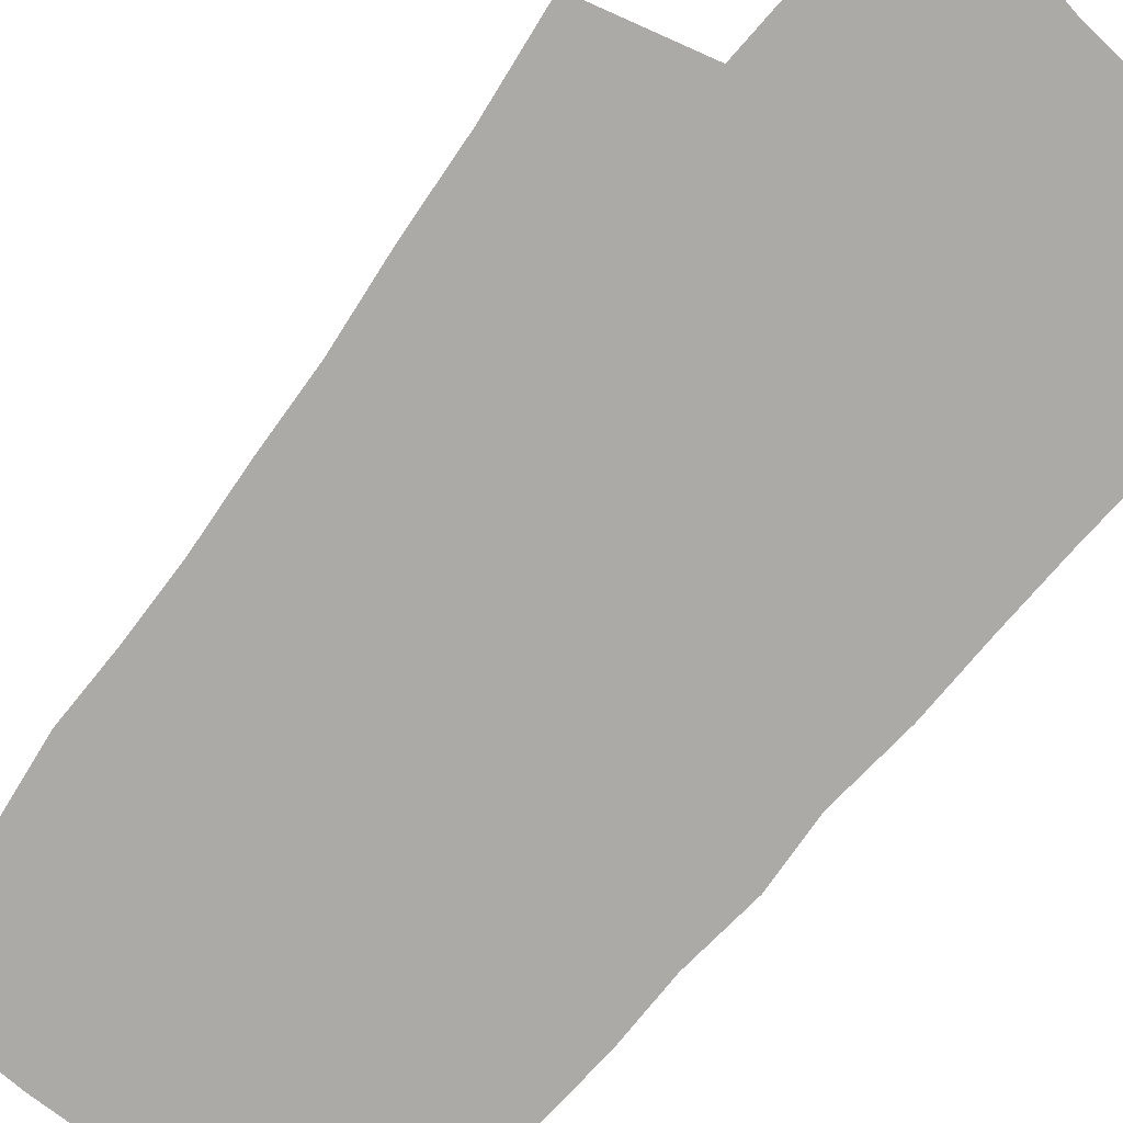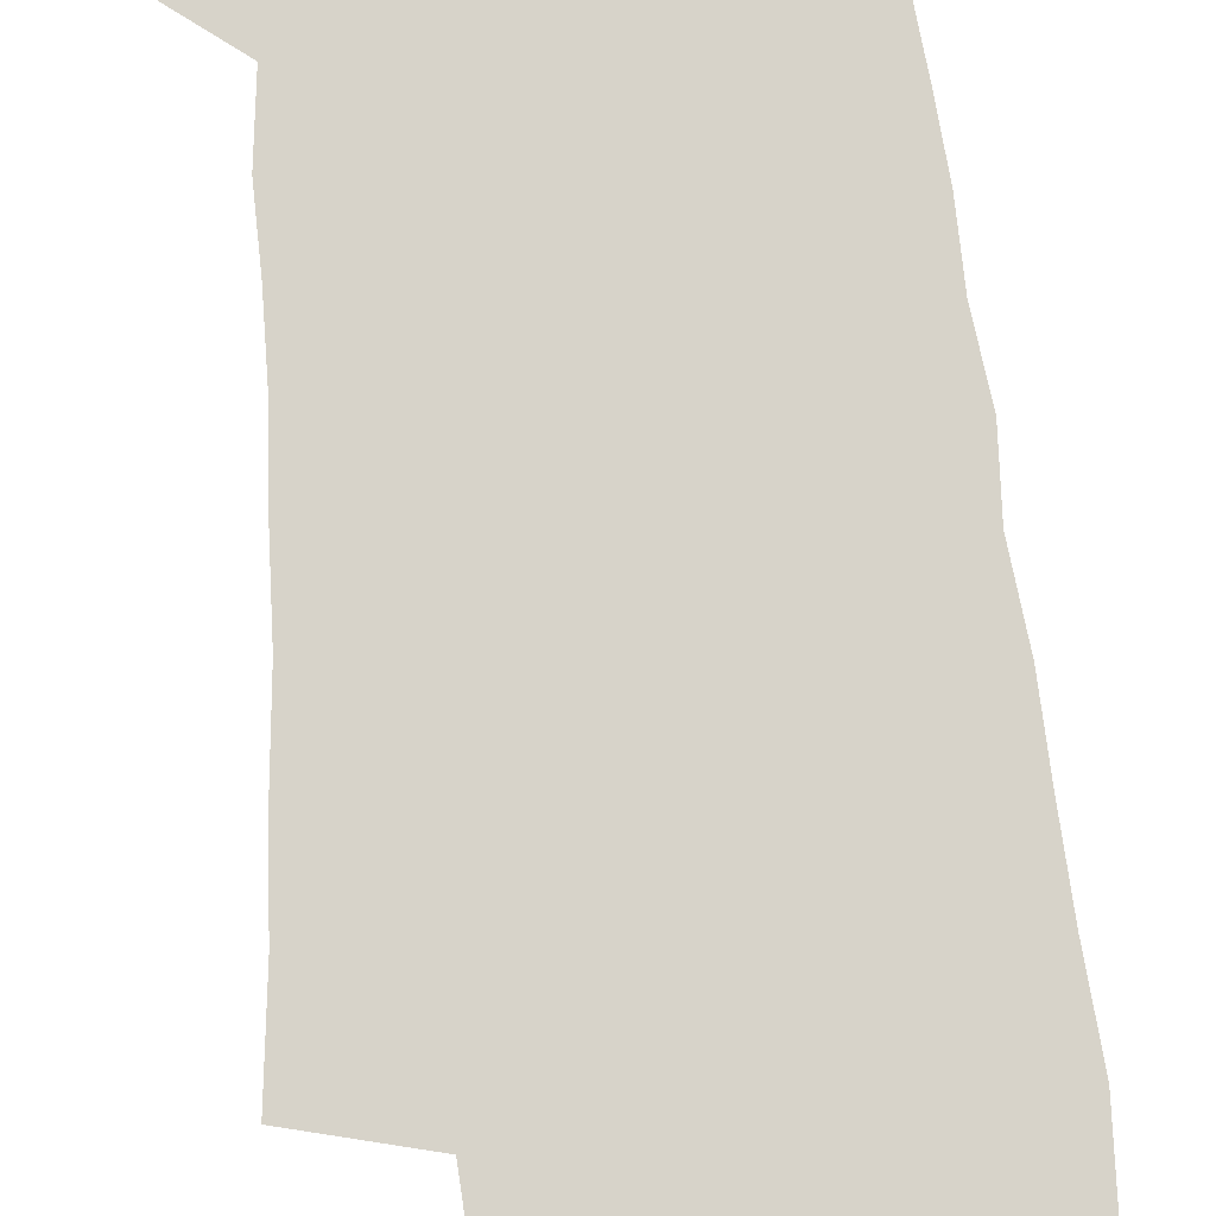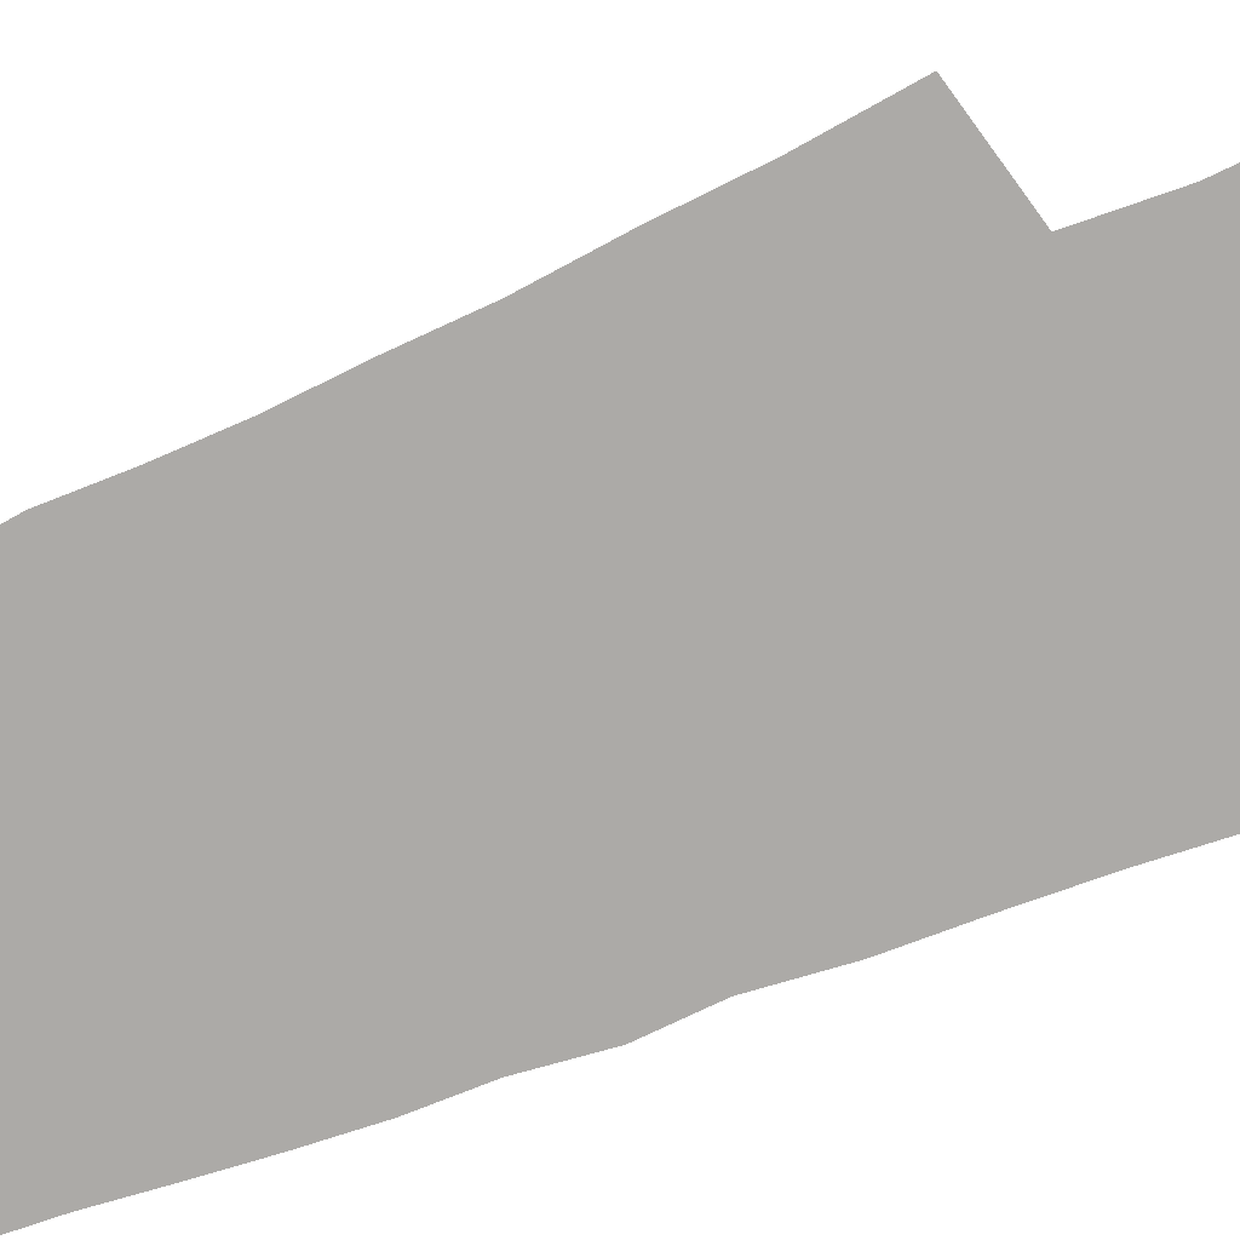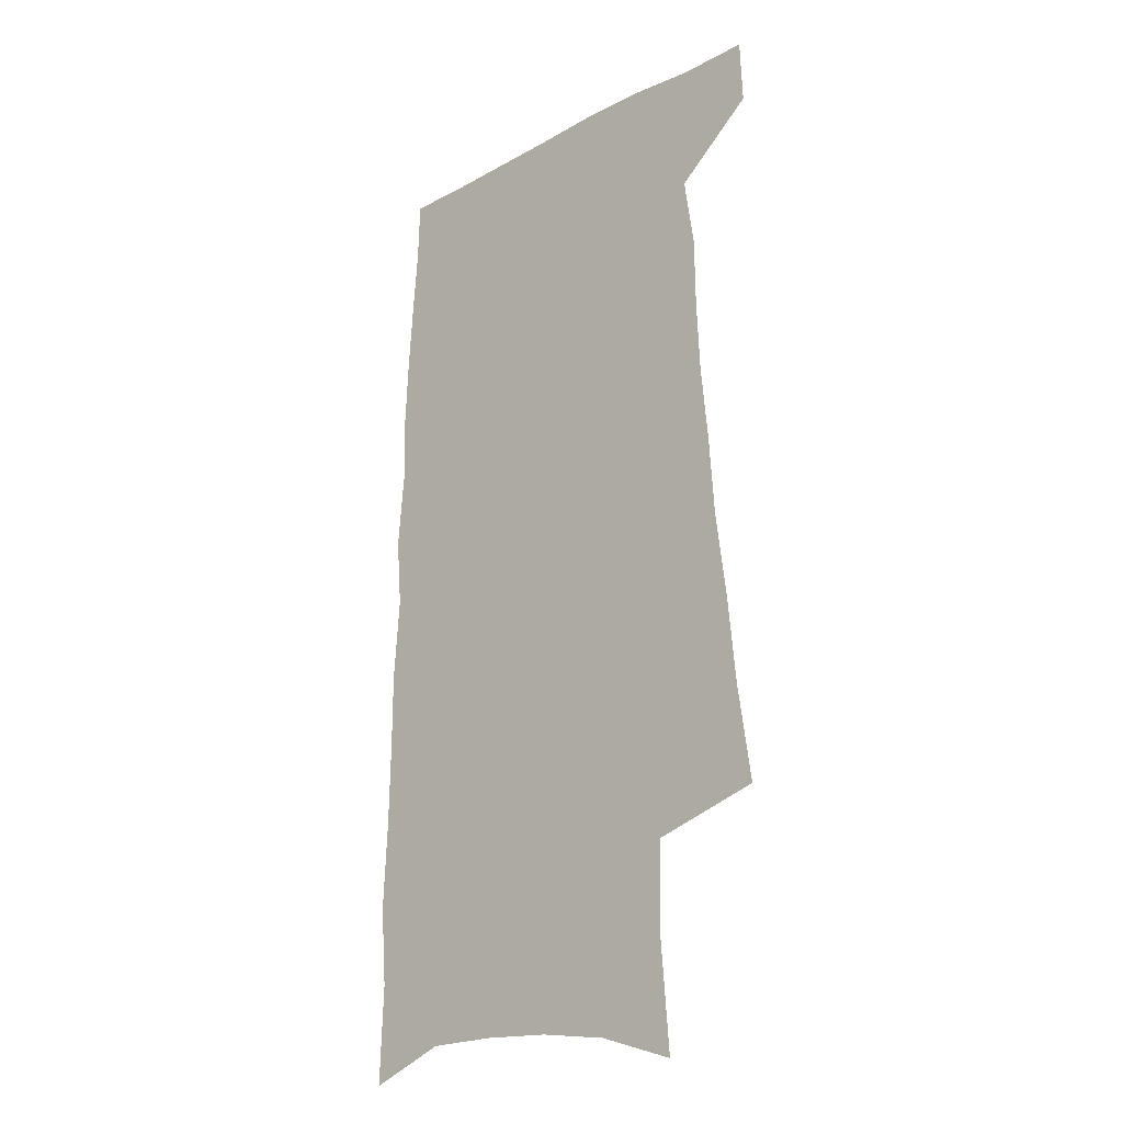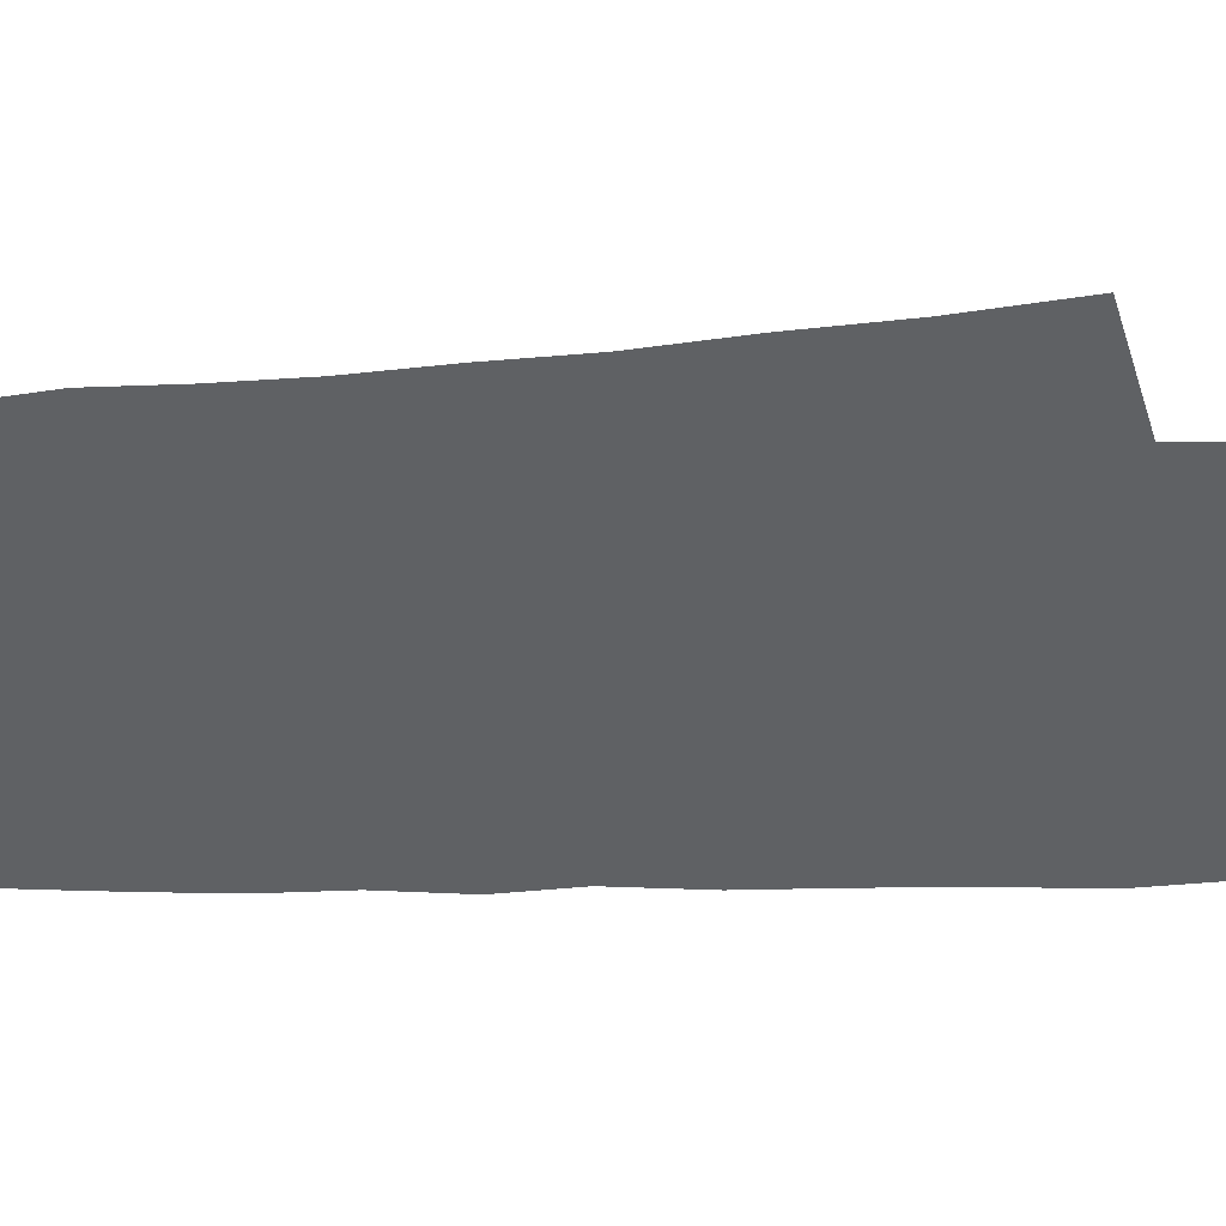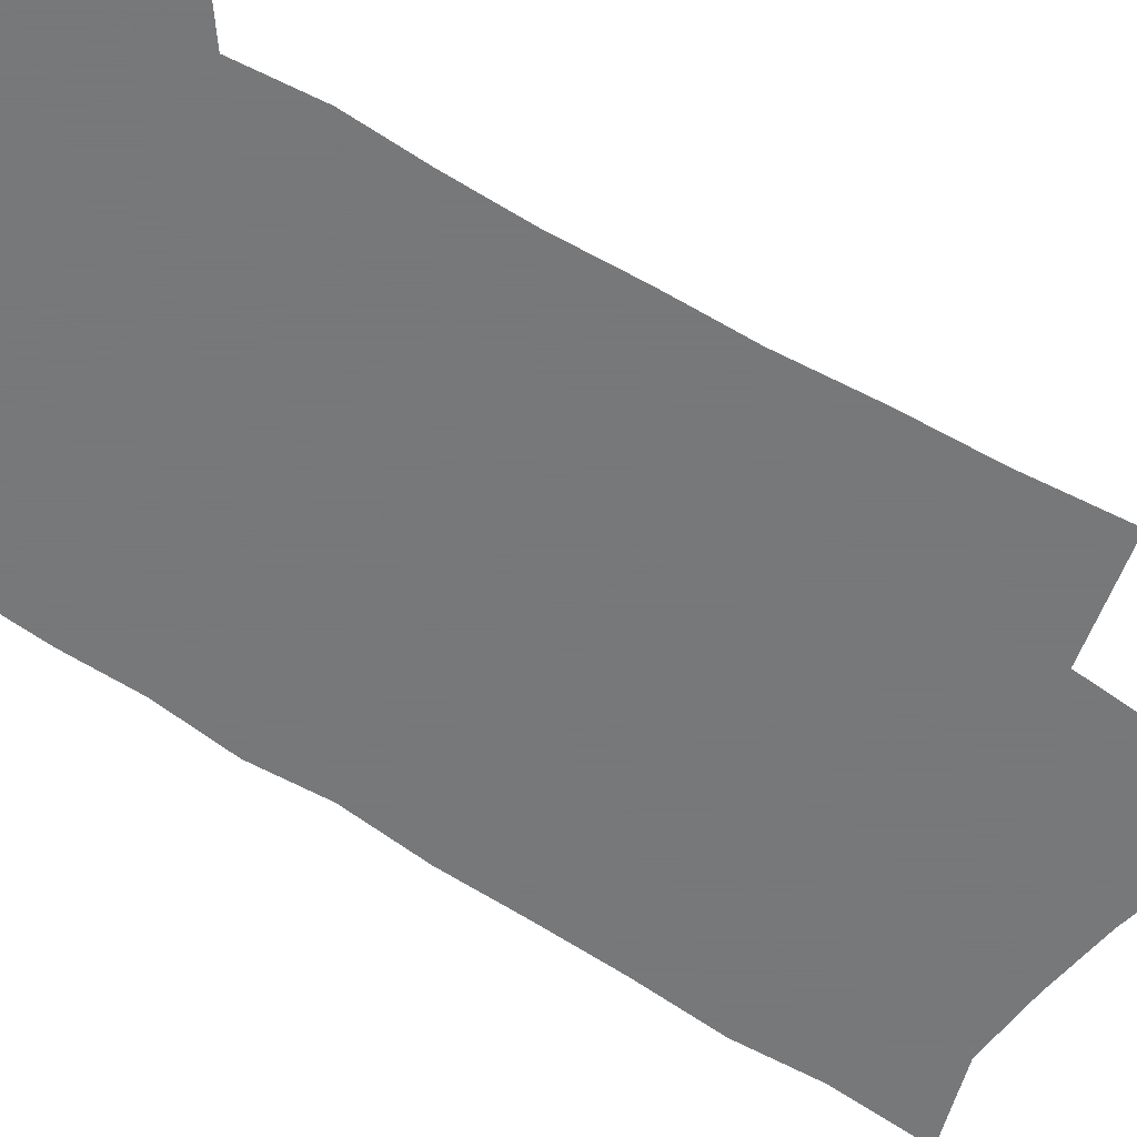
<metadata>
{"format":"obj","ext":"obj","renderer":"f3d","projection":"perspective","resolution":1024,"background":"white","views":[{"elev":-75.8,"azim":-39.7,"up":"+Z"},{"elev":76.2,"azim":-6.9,"up":"+Z"},{"elev":-76.1,"azim":-69.2,"up":"+Z"},{"elev":-22.2,"azim":-136.8,"up":"+Y"},{"elev":-46.0,"azim":-88.3,"up":"+Z"},{"elev":-57.3,"azim":-125.3,"up":"+Z"}]}
</metadata>
<code>
v 488.5 532.9 0
v 489.5 559.7 0
v 495.9 244.7 0
v 501.5 284.1 0
v 504.9 319.7 0
v 509.5 355.2 0
v 511.7 387.3 0
v 514.7 419 0
v 516.1 448.7 0
v 516.4 477 0
v 520.6 506.3 0
v 518.8 533.3 0
v 518.9 559.8 0
v 537.2 151.4 0
v 540.8 197.2 0
v 539.8 232.4 0
v 543.8 271.2 0
v 545.6 305.1 0
v 544.9 335.6 0
v 547 368 0
v 548 397.7 0
v 548 426 0
v 548.4 453.9 0
v 549.5 481.4 0
v 549.6 507.7 0
v 549.7 533.5 0
v 545.9 562.4 0
v 569.3 162.3 0
v 573.3 211.2 0
v 574 246.7 0
v 574.8 280.4 0
v 574.5 310.9 0
v 575.3 343.1 0
v 576.4 374.1 0
v 575.6 401.1 0
v 575.7 428.9 0
v 576.6 457 0
v 576.6 483 0
v 576.7 508.5 0
v 576.7 533.5 0
v 573.4 563 0
v 599.5 167.2 0
v 601.2 213.1 0
v 602 251.1 0
v 602.2 283.5 0
v 602.2 314.9 0
v 602 344.4 0
v 602.2 374.7 0
v 602.6 404.2 0
v 602.4 431 0
v 602.6 458.4 0
v 602.5 483.9 0
v 602.7 509.4 0
v 602.2 534.9 0
v 601.3 562 0
v 628.9 169.4 0
v 628.9 214.6 0
v 629.1 249.5 0
v 629.6 280.6 0
v 628.8 315.5 0
v 628.6 346.2 0
v 628.4 375.8 0
v 628.3 404 0
v 628.4 431 0
v 628.1 458.1 0
v 627.9 484.3 0
v 627.8 509.6 0
v 627.9 534.7 0
v 628 561.6 0
v 658.2 169.7 0
v 657.2 210.1 0
v 657.4 244.2 0
v 657.8 276.8 0
v 656.9 310.4 0
v 656.3 342 0
v 655.6 372.5 0
v 655.5 401.2 0
v 654.9 429.6 0
v 654.6 456.7 0
v 654.7 483.1 0
v 654.3 509.3 0
v 654.1 535 0
v 654.6 561 0
v 690.9 157.6 0
v 689.4 197.9 0
v 692 230.4 0
v 690.2 266.4 0
v 689.6 299.9 0
v 689.5 331.9 0
v 687 365.1 0
v 689.4 393.3 0
v 686.7 424.1 0
v 687.2 452.1 0
v 685.9 480.2 0
v 684 507.8 0
v 681.9 535 0
v 681 561.3 0
v 691 601 0
f 11 12 1
f 1 12 2
f 12 13 2
f 16 17 3
f 3 17 4
f 17 18 4
f 4 18 5
f 18 19 5
f 5 19 6
f 19 20 6
f 6 20 7
f 20 21 7
f 7 21 8
f 21 22 8
f 8 22 9
f 22 23 9
f 9 23 10
f 23 24 10
f 10 24 11
f 24 25 11
f 11 25 12
f 25 26 12
f 12 26 13
f 26 27 13
f 14 28 15
f 28 29 15
f 15 29 16
f 29 30 16
f 16 30 17
f 30 31 17
f 17 31 18
f 31 32 18
f 18 32 19
f 32 33 19
f 19 33 20
f 33 34 20
f 20 34 21
f 34 35 21
f 21 35 22
f 35 36 22
f 22 36 23
f 36 37 23
f 23 37 24
f 37 38 24
f 24 38 25
f 38 39 25
f 25 39 26
f 39 40 26
f 26 40 27
f 40 41 27
f 28 42 29
f 42 43 29
f 29 43 30
f 43 44 30
f 30 44 31
f 44 45 31
f 31 45 32
f 45 46 32
f 32 46 33
f 46 47 33
f 33 47 34
f 47 48 34
f 34 48 35
f 48 49 35
f 35 49 36
f 49 50 36
f 36 50 37
f 50 51 37
f 37 51 38
f 51 52 38
f 38 52 39
f 52 53 39
f 39 53 40
f 53 54 40
f 40 54 41
f 54 55 41
f 42 56 43
f 56 57 43
f 43 57 44
f 57 58 44
f 44 58 45
f 58 59 45
f 45 59 46
f 59 60 46
f 46 60 47
f 60 61 47
f 47 61 48
f 61 62 48
f 48 62 49
f 62 63 49
f 49 63 50
f 63 64 50
f 50 64 51
f 64 65 51
f 51 65 52
f 65 66 52
f 52 66 53
f 66 67 53
f 53 67 54
f 67 68 54
f 54 68 55
f 68 69 55
f 56 70 57
f 70 71 57
f 57 71 58
f 71 72 58
f 58 72 59
f 72 73 59
f 59 73 60
f 73 74 60
f 60 74 61
f 74 75 61
f 61 75 62
f 75 76 62
f 62 76 63
f 76 77 63
f 63 77 64
f 77 78 64
f 64 78 65
f 78 79 65
f 65 79 66
f 79 80 66
f 66 80 67
f 80 81 67
f 67 81 68
f 81 82 68
f 68 82 69
f 82 83 69
f 70 84 71
f 84 85 71
f 71 85 72
f 85 86 72
f 72 86 73
f 86 87 73
f 73 87 74
f 87 88 74
f 74 88 75
f 88 89 75
f 75 89 76
f 89 90 76
f 76 90 77
f 90 91 77
f 77 91 78
f 91 92 78
f 78 92 79
f 92 93 79
f 79 93 80
f 93 94 80
f 80 94 81
f 94 95 81
f 81 95 82
f 95 96 82
f 82 96 83
f 96 97 83

</code>
